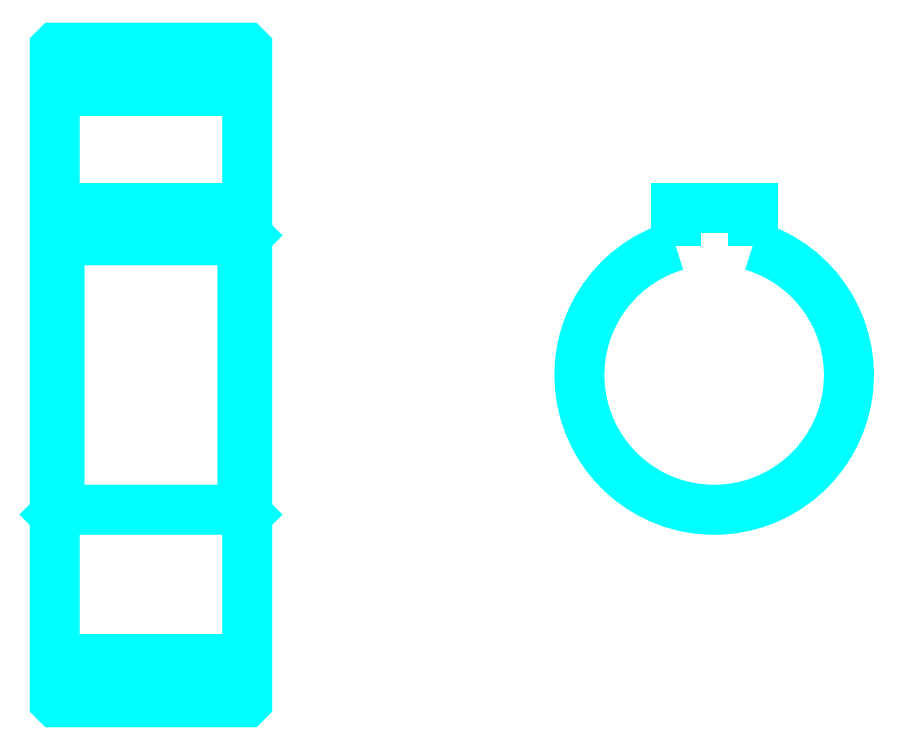
<metadata>
{"format":"dxf","ext":"dxf","renderer":"ezdxf+matplotlib","layout":"modelspace","background":"white","min_lineweight":24,"dpi":150}
</metadata>
<code>
0
SECTION
2
ENTITIES
0
LINE
8
0
10
54.85
20
86.26
30
0
11
74.85
21
86.26
31
0
0
LINE
8
0
10
54.85
20
27.26
30
0
11
74.85
21
27.26
31
0
0
LINE
8
0
10
74.85
20
71.26
30
0
11
74.35
21
70.76
31
0
0
LINE
8
0
10
74.85
20
42.26
30
0
11
74.35
21
42.76
31
0
0
LINE
8
0
10
54.85
20
42.26
30
0
11
55.35
21
42.76
31
0
0
POLYLINE
8
0
66
1
10
0
20
0
30
0
70
2
0
VERTEX
8
0
10
54.85
20
42.26
30
0
70
0
0
VERTEX
8
0
10
54.85
20
22.86
30
0
70
0
0
VERTEX
8
0
10
54.95
20
22.76
30
0
70
0
0
VERTEX
8
0
10
74.75
20
22.76
30
0
70
0
0
VERTEX
8
0
10
74.85
20
22.86
30
0
70
0
0
VERTEX
8
0
10
74.85
20
90.66
30
0
70
0
0
VERTEX
8
0
10
74.75
20
90.76
30
0
70
0
0
VERTEX
8
0
10
54.95
20
90.76
30
0
70
0
0
VERTEX
8
0
10
54.85
20
90.66
30
0
70
0
0
VERTEX
8
0
10
54.85
20
42.26
30
0
70
0
0
SEQEND
8
0
0
POLYLINE
8
0
66
1
10
0
20
0
30
0
70
2
0
VERTEX
8
0
10
54.85
20
71.26
30
0
70
0
0
VERTEX
8
0
10
55.35
20
70.76
30
0
70
0
0
VERTEX
8
0
10
55.35
20
42.76
30
0
70
0
0
VERTEX
8
0
10
74.35
20
42.76
30
0
70
0
0
VERTEX
8
0
10
74.35
20
70.76
30
0
70
0
0
VERTEX
8
0
10
55.35
20
70.76
30
0
70
0
0
SEQEND
8
0
0
ARC
8
0
10
123.4
20
56.76
30
0
40
14
50
106.6
51
73.4
0
POLYLINE
8
0
66
1
10
0
20
0
30
0
70
2
0
VERTEX
8
0
10
127.4
20
70.18
30
0
70
0
0
VERTEX
8
0
10
127.4
20
74.06
30
0
70
0
0
VERTEX
8
0
10
119.4
20
74.06
30
0
70
0
0
VERTEX
8
0
10
119.4
20
70.18
30
0
70
0
0
SEQEND
8
0
0
LINE
8
0
10
54.85
20
74.06
30
0
11
74.85
21
74.06
31
0
0
ENDSEC
0
EOF

</code>
